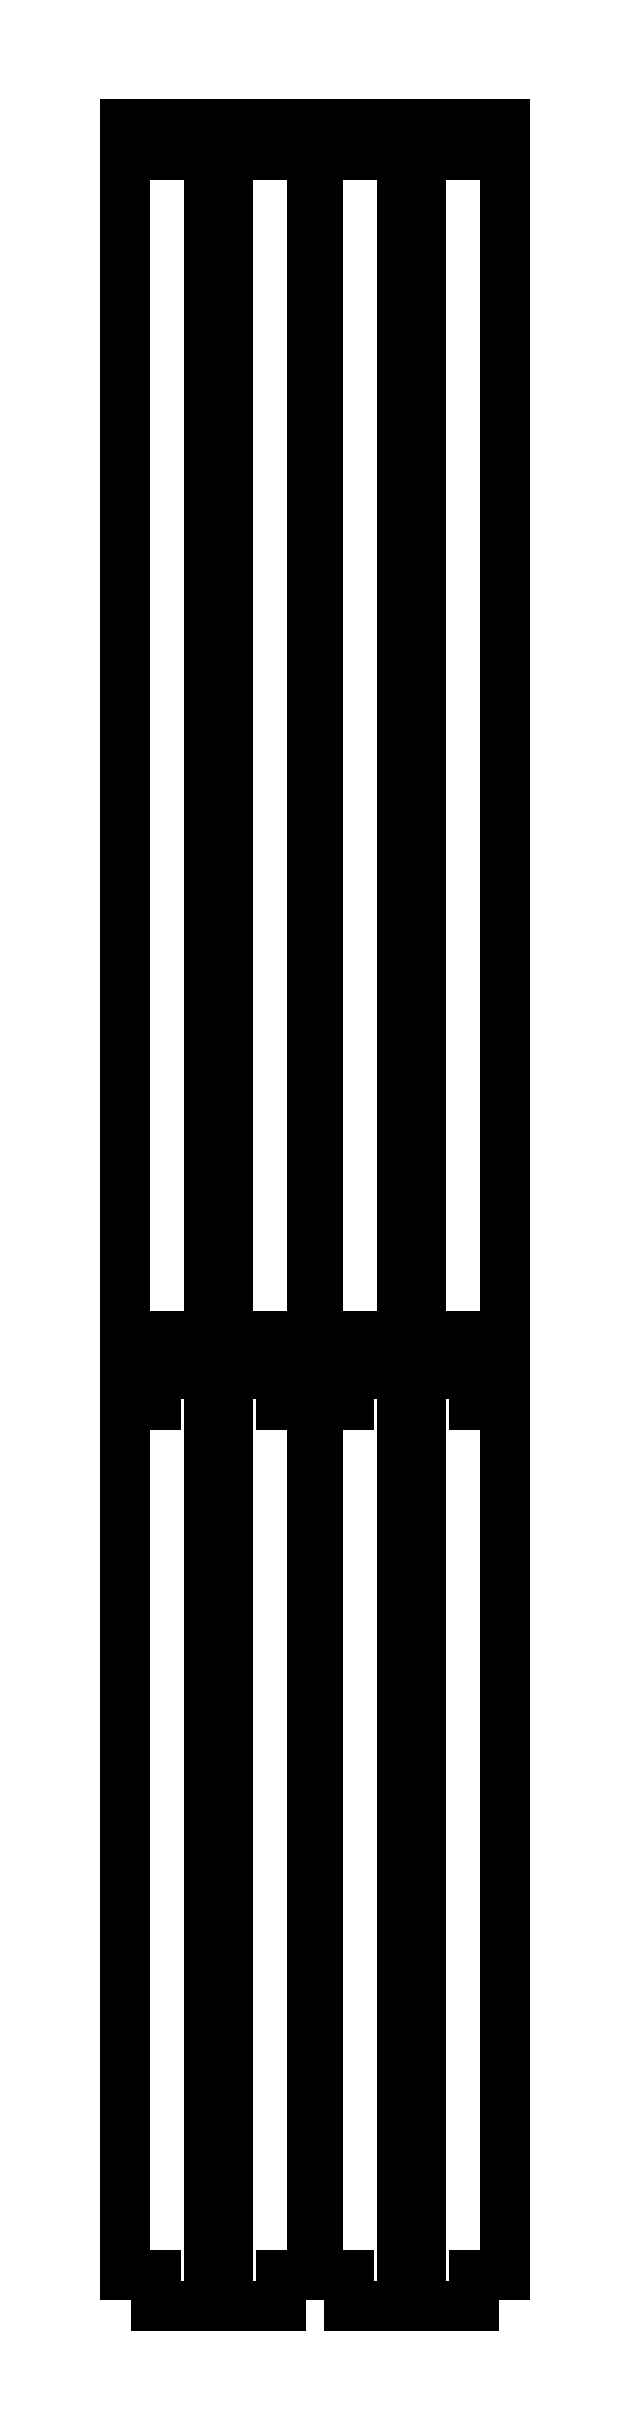
<metadata>
{"format":"dxf","ext":"dxf","renderer":"ezdxf+matplotlib","layout":"modelspace","background":"white","min_lineweight":24,"dpi":150}
</metadata>
<code>
0
SECTION
2
ENTITIES
0
LINE
8
0
10
6
20
156
11
11
21
156
0
LINE
8
0
10
11
20
156
11
11
21
151
0
LINE
8
0
10
11
20
151
11
21
21
151
0
LINE
8
0
10
21
20
151
11
21
21
156
0
LINE
8
0
10
21
20
156
11
26
21
156
0
LINE
8
0
10
26
20
156
11
26
21
151
0
LINE
8
0
10
26
20
151
11
31
21
151
0
LINE
8
0
10
31
20
151
11
31
21
351
0
LINE
8
0
10
31
20
351
11
26
21
351
0
LINE
8
0
10
26
20
351
11
26
21
346
0
LINE
8
0
10
26
20
346
11
21
21
346
0
LINE
8
0
10
21
20
346
11
21
21
351
0
LINE
8
0
10
21
20
351
11
11
21
351
0
LINE
8
0
10
11
20
351
11
11
21
346
0
LINE
8
0
10
11
20
346
11
6
21
346
0
LINE
8
0
10
6
20
346
11
6
21
351
0
LINE
8
0
10
6
20
351
11
1
21
351
0
LINE
8
0
10
1
20
351
11
1
21
151
0
LINE
8
0
10
1
20
151
11
6
21
151
0
LINE
8
0
10
6
20
151
11
6
21
156
0
LINE
8
0
10
14.5
20
157
11
14.5
21
345
0
LINE
8
0
10
14.5
20
345
11
17.5
21
345
0
LINE
8
0
10
17.5
20
345
11
17.5
21
157
0
LINE
8
0
10
17.5
20
157
11
14.5
21
157
0
LINE
8
0
10
37
20
156
11
42
21
156
0
LINE
8
0
10
42
20
156
11
42
21
151
0
LINE
8
0
10
42
20
151
11
52
21
151
0
LINE
8
0
10
52
20
151
11
52
21
156
0
LINE
8
0
10
52
20
156
11
57
21
156
0
LINE
8
0
10
57
20
156
11
57
21
151
0
LINE
8
0
10
57
20
151
11
62
21
151
0
LINE
8
0
10
62
20
151
11
62
21
351
0
LINE
8
0
10
62
20
351
11
57
21
351
0
LINE
8
0
10
57
20
351
11
57
21
346
0
LINE
8
0
10
57
20
346
11
52
21
346
0
LINE
8
0
10
52
20
346
11
52
21
351
0
LINE
8
0
10
52
20
351
11
42
21
351
0
LINE
8
0
10
42
20
351
11
42
21
346
0
LINE
8
0
10
42
20
346
11
37
21
346
0
LINE
8
0
10
37
20
346
11
37
21
351
0
LINE
8
0
10
37
20
351
11
32
21
351
0
LINE
8
0
10
32
20
351
11
32
21
151
0
LINE
8
0
10
32
20
151
11
37
21
151
0
LINE
8
0
10
37
20
151
11
37
21
156
0
LINE
8
0
10
45.5
20
157
11
45.5
21
345
0
LINE
8
0
10
45.5
20
345
11
48.5
21
345
0
LINE
8
0
10
48.5
20
345
11
48.5
21
157
0
LINE
8
0
10
48.5
20
157
11
45.5
21
157
0
LINE
8
0
10
26
20
5
11
31
21
5
0
LINE
8
0
10
31
20
5
11
31
21
145
0
LINE
8
0
10
31
20
145
11
26
21
145
0
LINE
8
0
10
26
20
145
11
26
21
150
0
LINE
8
0
10
26
20
150
11
6
21
150
0
LINE
8
0
10
6
20
150
11
6
21
145
0
LINE
8
0
10
6
20
145
11
1
21
145
0
LINE
8
0
10
1
20
145
11
1
21
5
0
LINE
8
0
10
1
20
5
11
6
21
5
0
LINE
8
0
10
6
20
5
11
6
21
0
0
LINE
8
0
10
6
20
0
11
26
21
0
0
LINE
8
0
10
26
20
0
11
26
21
5
0
LINE
8
0
10
14.5
20
6
11
14.5
21
144
0
LINE
8
0
10
14.5
20
144
11
17.5
21
144
0
LINE
8
0
10
17.5
20
144
11
17.5
21
6
0
LINE
8
0
10
17.5
20
6
11
14.5
21
6
0
LINE
8
0
10
57
20
5
11
62
21
5
0
LINE
8
0
10
62
20
5
11
62
21
145
0
LINE
8
0
10
62
20
145
11
57
21
145
0
LINE
8
0
10
57
20
145
11
57
21
150
0
LINE
8
0
10
57
20
150
11
37
21
150
0
LINE
8
0
10
37
20
150
11
37
21
145
0
LINE
8
0
10
37
20
145
11
32
21
145
0
LINE
8
0
10
32
20
145
11
32
21
5
0
LINE
8
0
10
32
20
5
11
37
21
5
0
LINE
8
0
10
37
20
5
11
37
21
0
0
LINE
8
0
10
37
20
0
11
57
21
0
0
LINE
8
0
10
57
20
0
11
57
21
5
0
LINE
8
0
10
45.5
20
6
11
45.5
21
144
0
LINE
8
0
10
45.5
20
144
11
48.5
21
144
0
LINE
8
0
10
48.5
20
144
11
48.5
21
6
0
LINE
8
0
10
48.5
20
6
11
45.5
21
6
0
ENDSEC
0
EOF

</code>
